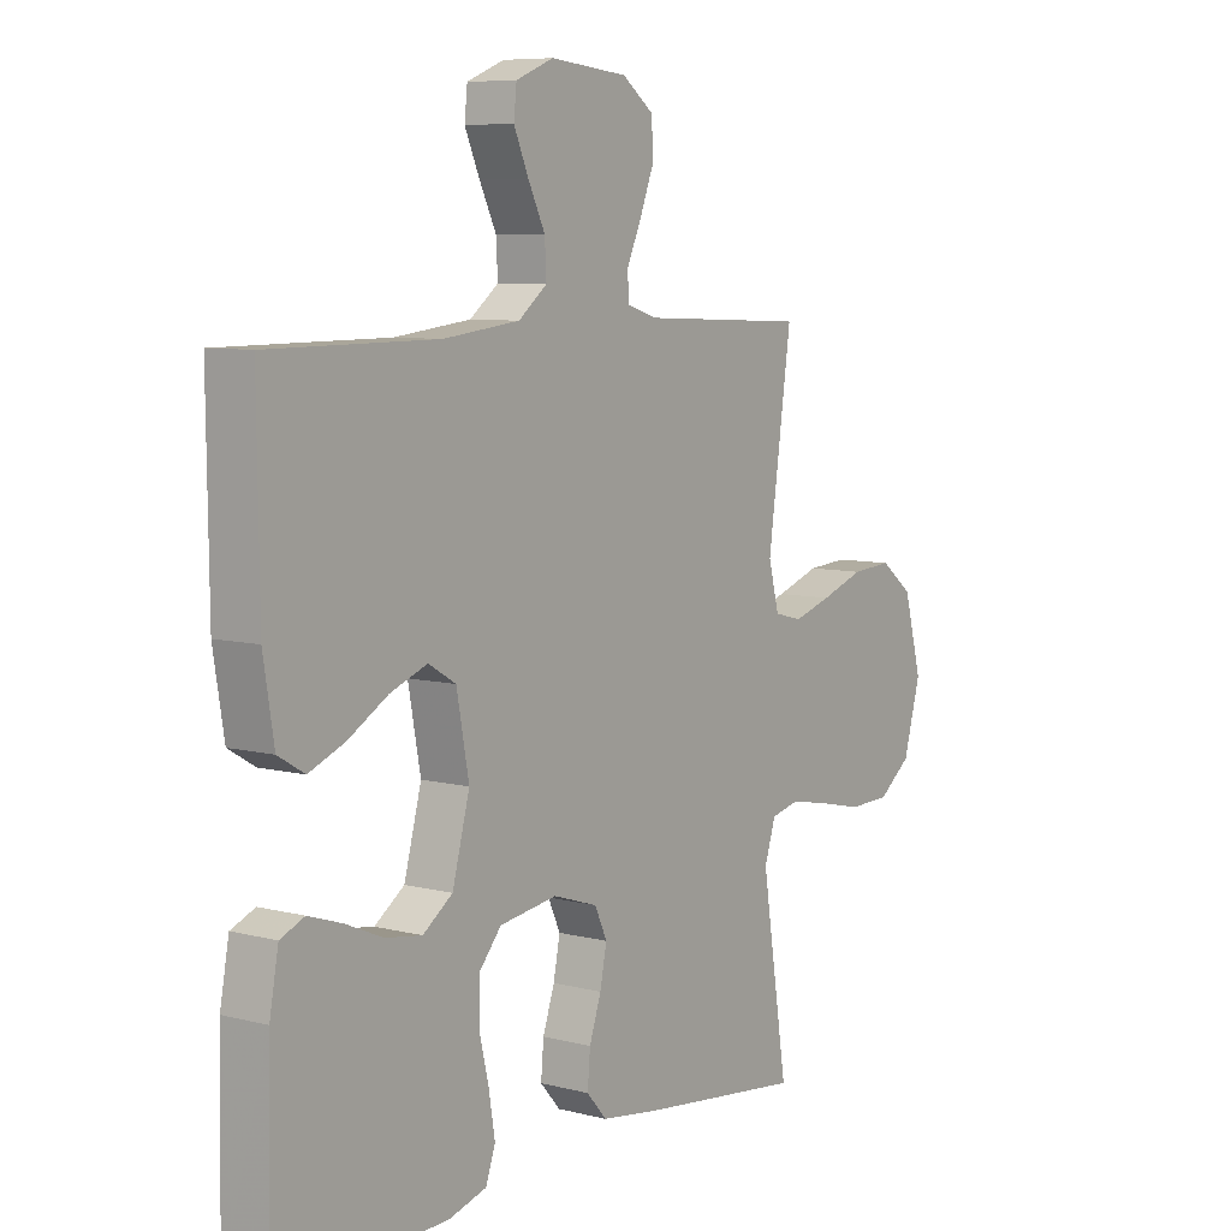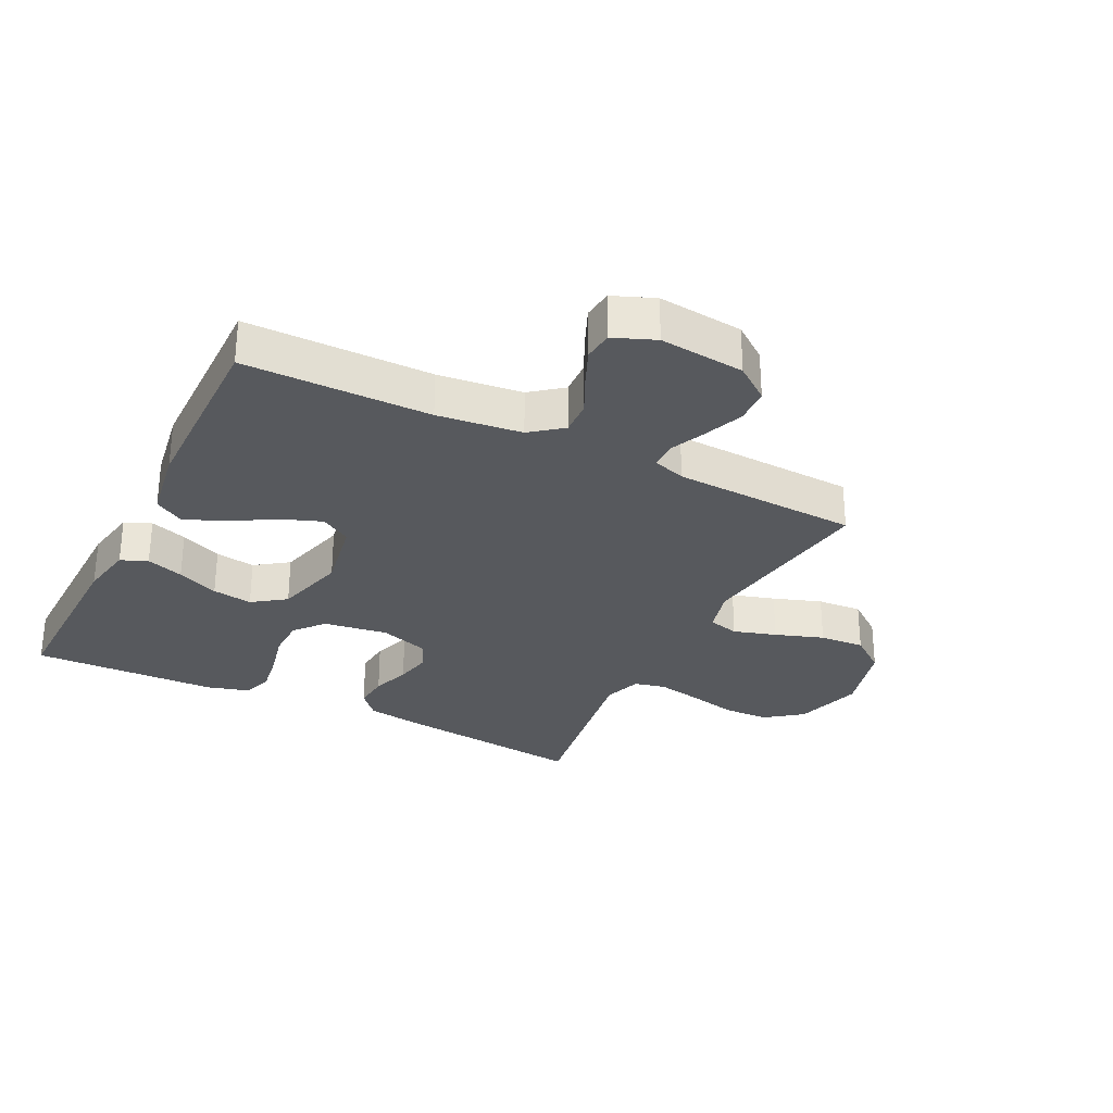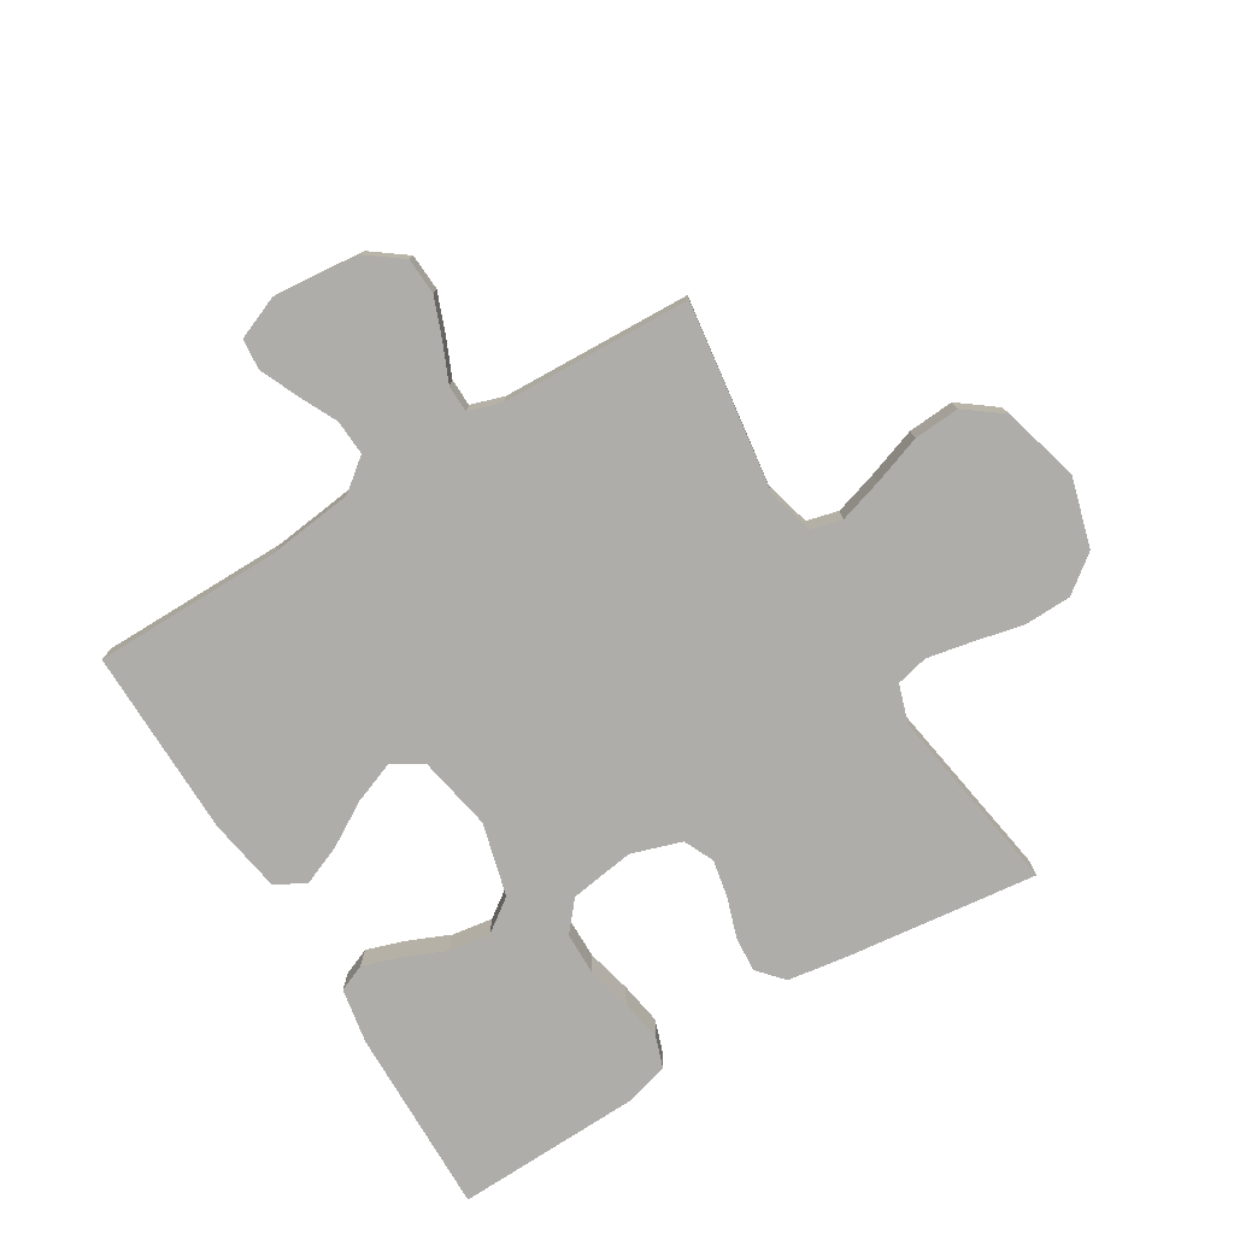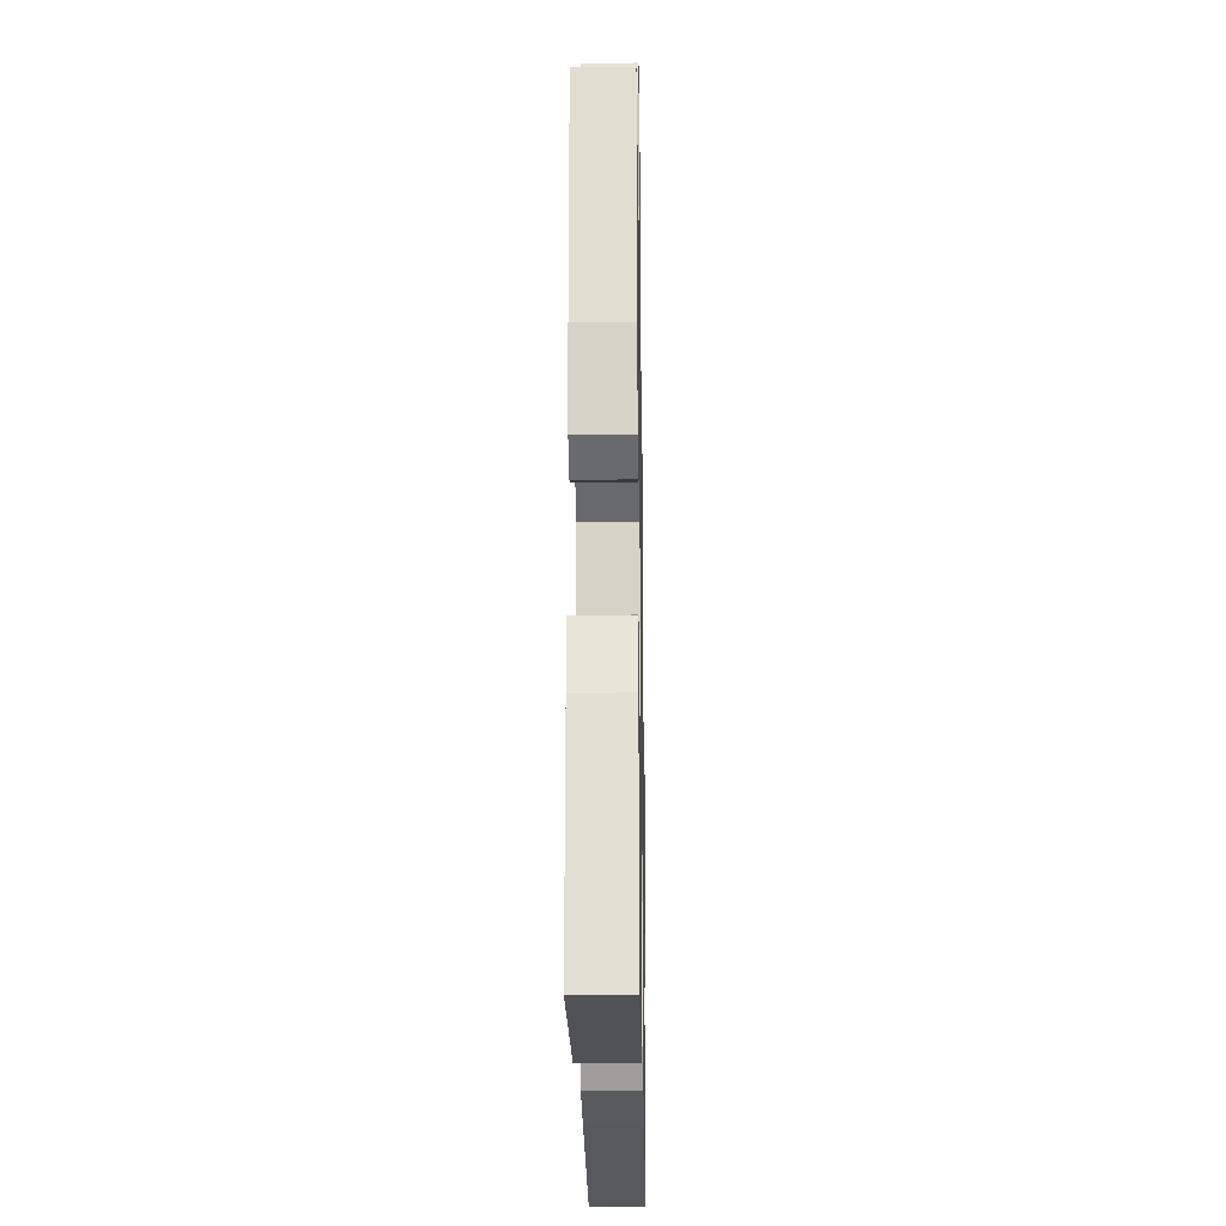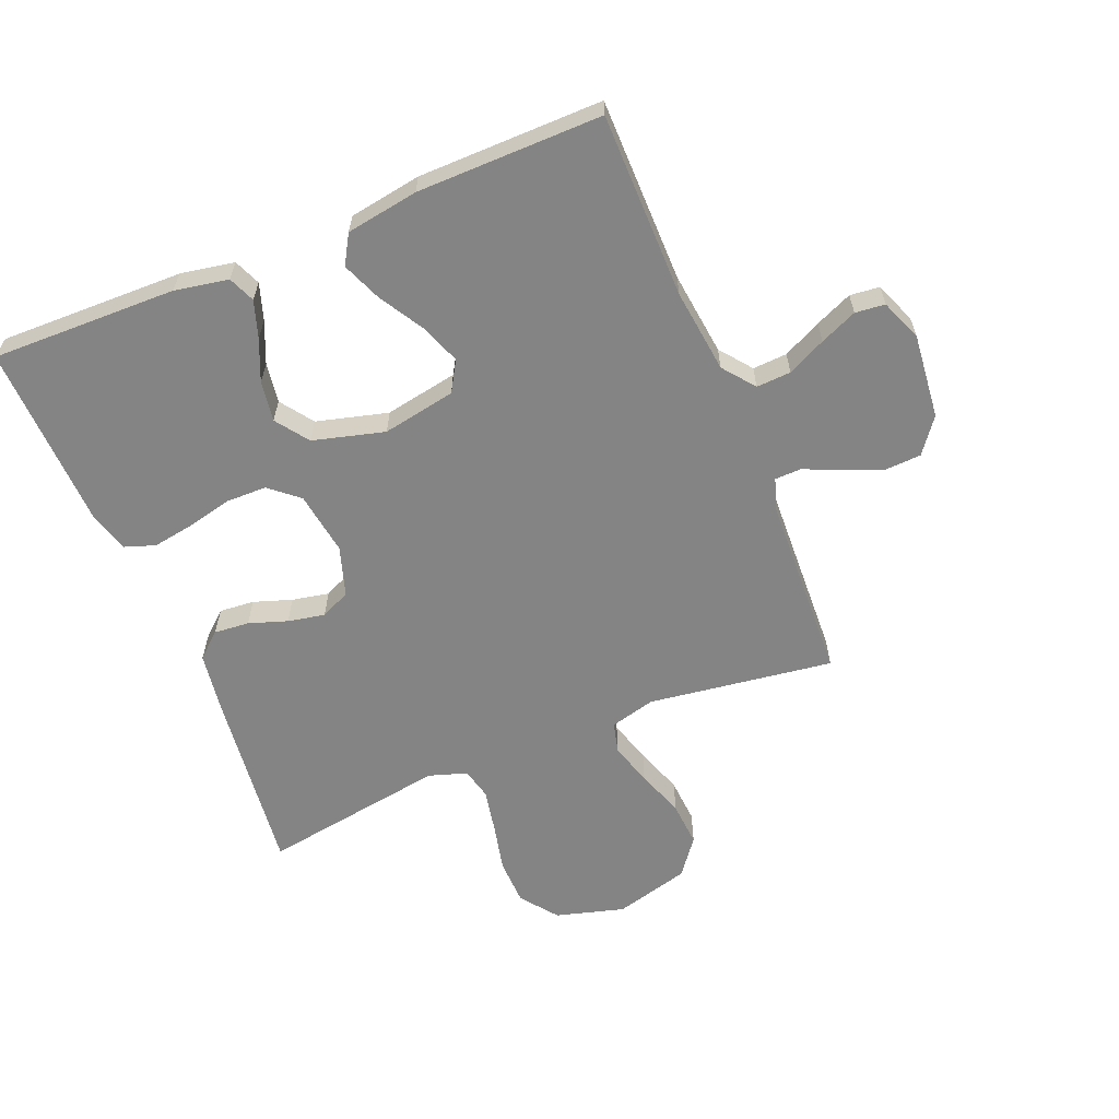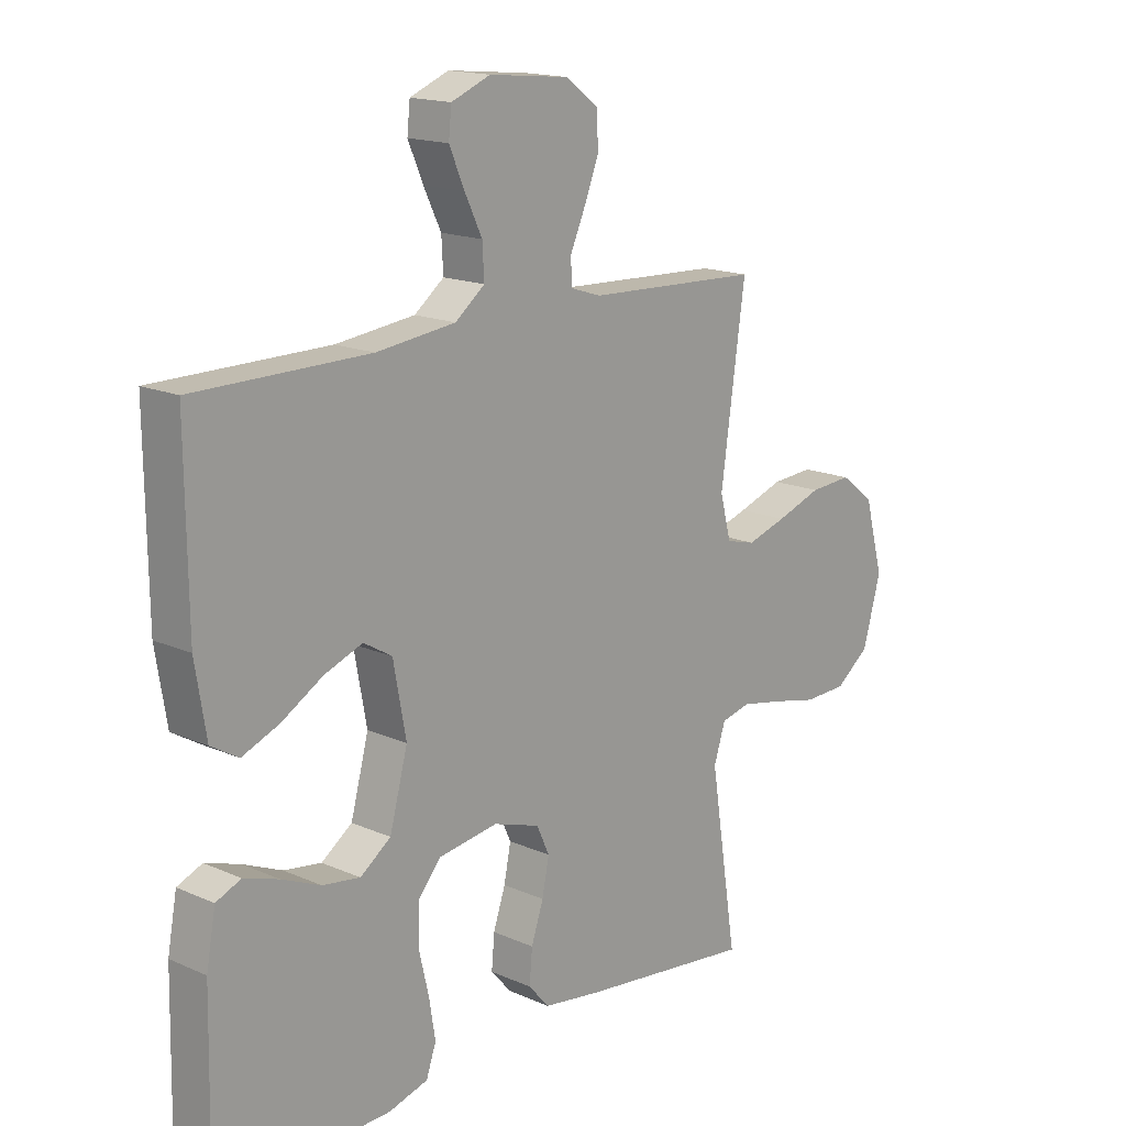
<metadata>
{"format":"obj","ext":"obj","renderer":"f3d","projection":"perspective","resolution":1024,"background":"white","views":[{"elev":7.6,"azim":-54.2,"up":"+Z"},{"elev":-29.4,"azim":-26.6,"up":"+Y"},{"elev":-77.3,"azim":31.5,"up":"+Y"},{"elev":-22.3,"azim":-89.1,"up":"+Z"},{"elev":-61.3,"azim":-67.7,"up":"+Y"},{"elev":16.3,"azim":-47.9,"up":"+Z"}]}
</metadata>
<code>
v -0.5 0.07 -0.5
v -0.494 0.07 -0.2
v -0.478 0.07 -0.113
v -0.435 0.07 -0.095
v -0.375 0.07 -0.115
v -0.308 0.07 -0.144
v -0.243 0.07 -0.154
v -0.19 0.07 -0.116
v -0.159 0.07 0
v -0.181 0.07 0.119
v -0.23 0.07 0.148
v -0.296 0.07 0.123
v -0.367 0.07 0.081
v -0.431 0.07 0.055
v -0.478 0.07 0.083
v -0.497 0.07 0.2
v -0.5 0.07 0.5
v -0.2 0.07 0.501
v -0.064 0.07 0.517
v -0.013 0.07 0.557
v -0.016 0.07 0.613
v -0.046 0.07 0.675
v -0.072 0.07 0.735
v -0.067 0.07 0.783
v 0 0.07 0.81
v 0.138 0.07 0.796
v 0.194 0.07 0.754
v 0.197 0.07 0.696
v 0.172 0.07 0.632
v 0.146 0.07 0.573
v 0.147 0.07 0.53
v 0.2 0.07 0.513
v 0.5 0.07 0.5
v 0.458 0.07 0.2
v 0.477 0.07 0.127
v 0.527 0.07 0.114
v 0.596 0.07 0.135
v 0.674 0.07 0.162
v 0.747 0.07 0.167
v 0.806 0.07 0.122
v 0.839 0.07 0
v 0.808 0.07 -0.111
v 0.749 0.07 -0.156
v 0.674 0.07 -0.158
v 0.595 0.07 -0.14
v 0.524 0.07 -0.126
v 0.473 0.07 -0.138
v 0.453 0.07 -0.2
v 0.5 0.07 -0.5
v 0.2 0.07 -0.464
v 0.1 0.07 -0.449
v 0.064 0.07 -0.408
v 0.069 0.07 -0.351
v 0.09 0.07 -0.289
v 0.102 0.07 -0.229
v 0.08 0.07 -0.181
v 0 0.07 -0.155
v -0.103 0.07 -0.17
v -0.143 0.07 -0.217
v -0.144 0.07 -0.283
v -0.127 0.07 -0.355
v -0.116 0.07 -0.423
v -0.133 0.07 -0.472
v -0.2 0.07 -0.491
v -0.5 0 -0.5
v -0.494 0 -0.2
v -0.478 0 -0.113
v -0.435 0 -0.095
v -0.375 0 -0.115
v -0.308 0 -0.144
v -0.243 0 -0.154
v -0.19 0 -0.116
v -0.159 0 0
v -0.181 0 0.119
v -0.23 0 0.148
v -0.296 0 0.123
v -0.367 0 0.081
v -0.431 0 0.055
v -0.478 0 0.083
v -0.497 0 0.2
v -0.5 0 0.5
v -0.2 0 0.501
v -0.064 0 0.517
v -0.013 0 0.557
v -0.016 0 0.613
v -0.046 0 0.675
v -0.072 0 0.735
v -0.067 0 0.783
v 0 0 0.81
v 0.138 0 0.796
v 0.194 0 0.754
v 0.197 0 0.696
v 0.172 0 0.632
v 0.146 0 0.573
v 0.147 0 0.53
v 0.2 0 0.513
v 0.5 0 0.5
v 0.458 0 0.2
v 0.477 0 0.127
v 0.527 0 0.114
v 0.596 0 0.135
v 0.674 0 0.162
v 0.747 0 0.167
v 0.806 0 0.122
v 0.839 0 0
v 0.808 0 -0.111
v 0.749 0 -0.156
v 0.674 0 -0.158
v 0.595 0 -0.14
v 0.524 0 -0.126
v 0.473 0 -0.138
v 0.453 0 -0.2
v 0.5 0 -0.5
v 0.2 0 -0.464
v 0.1 0 -0.449
v 0.064 0 -0.408
v 0.069 0 -0.351
v 0.09 0 -0.289
v 0.102 0 -0.229
v 0.08 0 -0.181
v 0 0 -0.155
v -0.103 0 -0.17
v -0.143 0 -0.217
v -0.144 0 -0.283
v -0.127 0 -0.355
v -0.116 0 -0.423
v -0.133 0 -0.472
v -0.2 0 -0.491
f 4 5 6
f 3 4 6
f 2 3 6
f 1 2 6
f 64 1 6
f 63 64 6
f 62 63 6
f 61 62 6
f 60 61 6
f 59 60 6 7
f 58 59 7 8
f 57 58 8 9
f 56 57 9 10
f 52 53 54
f 51 52 54
f 50 51 54
f 49 50 54
f 48 49 54
f 47 48 54 55
f 43 44 45
f 42 43 45
f 41 42 45
f 40 41 45
f 39 40 45
f 38 39 45
f 37 38 45
f 36 37 45 46
f 35 36 46 47
f 32 33 34
f 47 55 56
f 35 47 56
f 34 35 56
f 32 34 56
f 31 32 56
f 28 29 30
f 27 28 30
f 26 27 30
f 25 26 30
f 24 25 30
f 23 24 30
f 22 23 30
f 21 22 30
f 16 17 18
f 15 16 18
f 14 15 18
f 13 14 18
f 12 13 18
f 11 12 18 19
f 10 11 19 20
f 30 31 56
f 21 30 56
f 20 21 56
f 10 20 56
f 70 69 68
f 70 68 67
f 70 67 66
f 70 66 65
f 70 65 128
f 70 128 127
f 70 127 126
f 70 126 125
f 70 125 124
f 71 70 124 123
f 72 71 123 122
f 73 72 122 121
f 74 73 121 120
f 118 117 116
f 118 116 115
f 118 115 114
f 118 114 113
f 118 113 112
f 119 118 112 111
f 109 108 107
f 109 107 106
f 109 106 105
f 109 105 104
f 109 104 103
f 109 103 102
f 109 102 101
f 110 109 101 100
f 111 110 100 99
f 98 97 96
f 120 119 111
f 120 111 99
f 120 99 98
f 120 98 96
f 120 96 95
f 94 93 92
f 94 92 91
f 94 91 90
f 94 90 89
f 94 89 88
f 94 88 87
f 94 87 86
f 94 86 85
f 82 81 80
f 82 80 79
f 82 79 78
f 82 78 77
f 82 77 76
f 83 82 76 75
f 84 83 75 74
f 120 95 94
f 120 94 85
f 120 85 84
f 120 84 74
f 1 65 66 2
f 2 66 67 3
f 3 67 68 4
f 4 68 69 5
f 5 69 70 6
f 6 70 71 7
f 7 71 72 8
f 8 72 73 9
f 9 73 74 10
f 10 74 75 11
f 11 75 76 12
f 12 76 77 13
f 13 77 78 14
f 14 78 79 15
f 15 79 80 16
f 16 80 81 17
f 17 81 82 18
f 18 82 83 19
f 19 83 84 20
f 20 84 85 21
f 21 85 86 22
f 22 86 87 23
f 23 87 88 24
f 24 88 89 25
f 25 89 90 26
f 26 90 91 27
f 27 91 92 28
f 28 92 93 29
f 29 93 94 30
f 30 94 95 31
f 31 95 96 32
f 32 96 97 33
f 33 97 98 34
f 34 98 99 35
f 35 99 100 36
f 36 100 101 37
f 37 101 102 38
f 38 102 103 39
f 39 103 104 40
f 40 104 105 41
f 41 105 106 42
f 42 106 107 43
f 43 107 108 44
f 44 108 109 45
f 45 109 110 46
f 46 110 111 47
f 47 111 112 48
f 48 112 113 49
f 49 113 114 50
f 50 114 115 51
f 51 115 116 52
f 52 116 117 53
f 53 117 118 54
f 54 118 119 55
f 55 119 120 56
f 56 120 121 57
f 57 121 122 58
f 58 122 123 59
f 59 123 124 60
f 60 124 125 61
f 61 125 126 62
f 62 126 127 63
f 63 127 128 64
f 64 128 65 1

</code>
